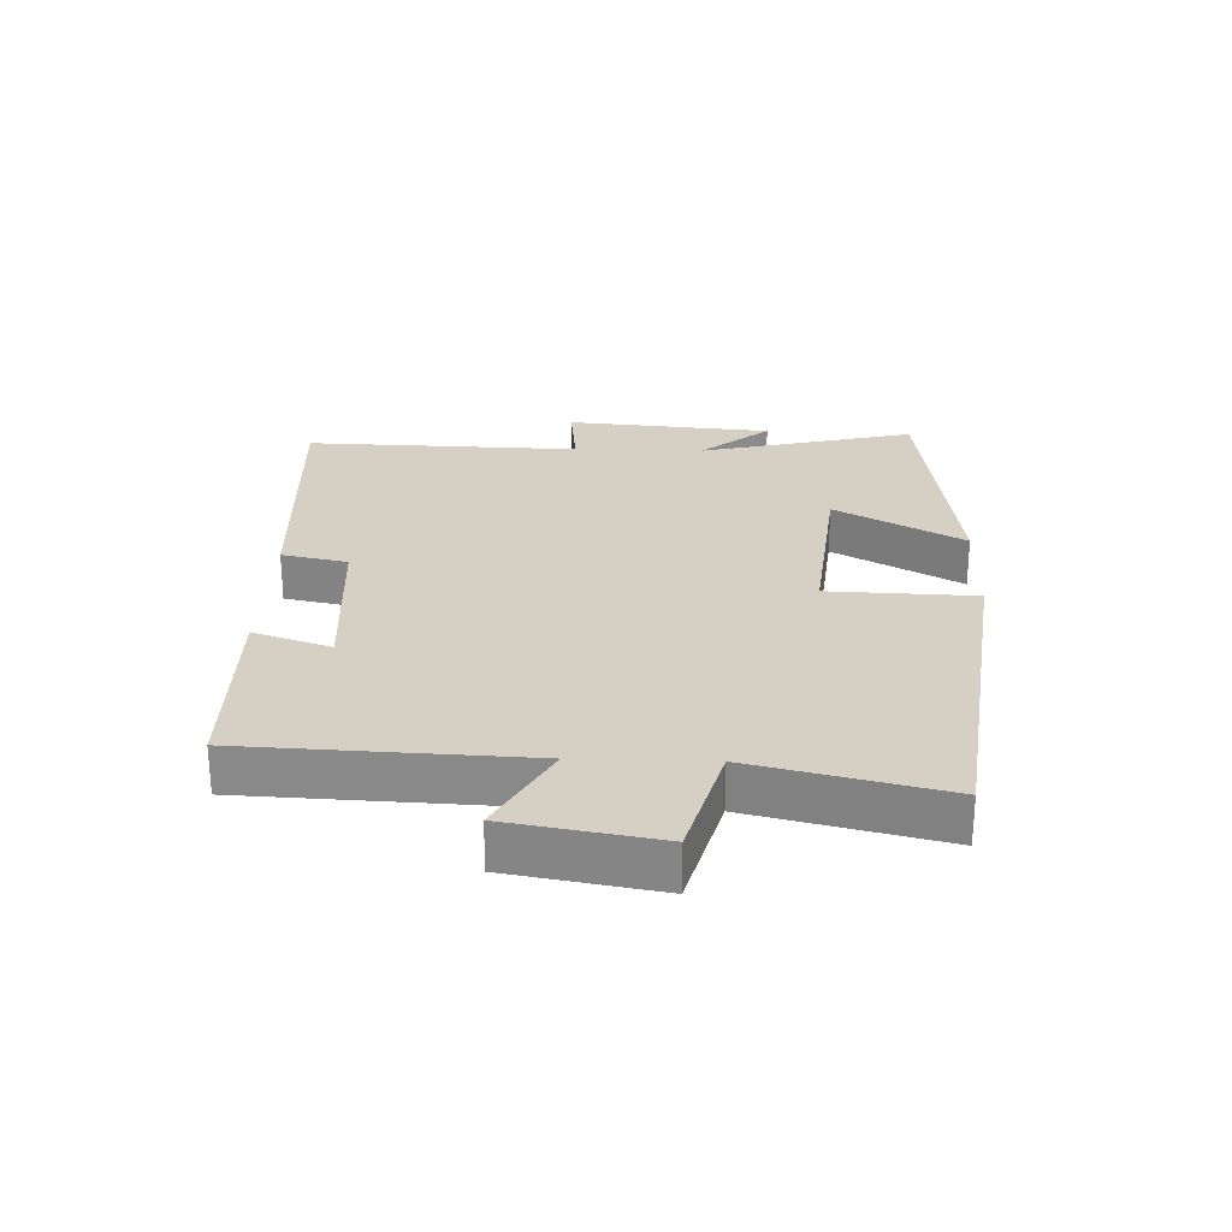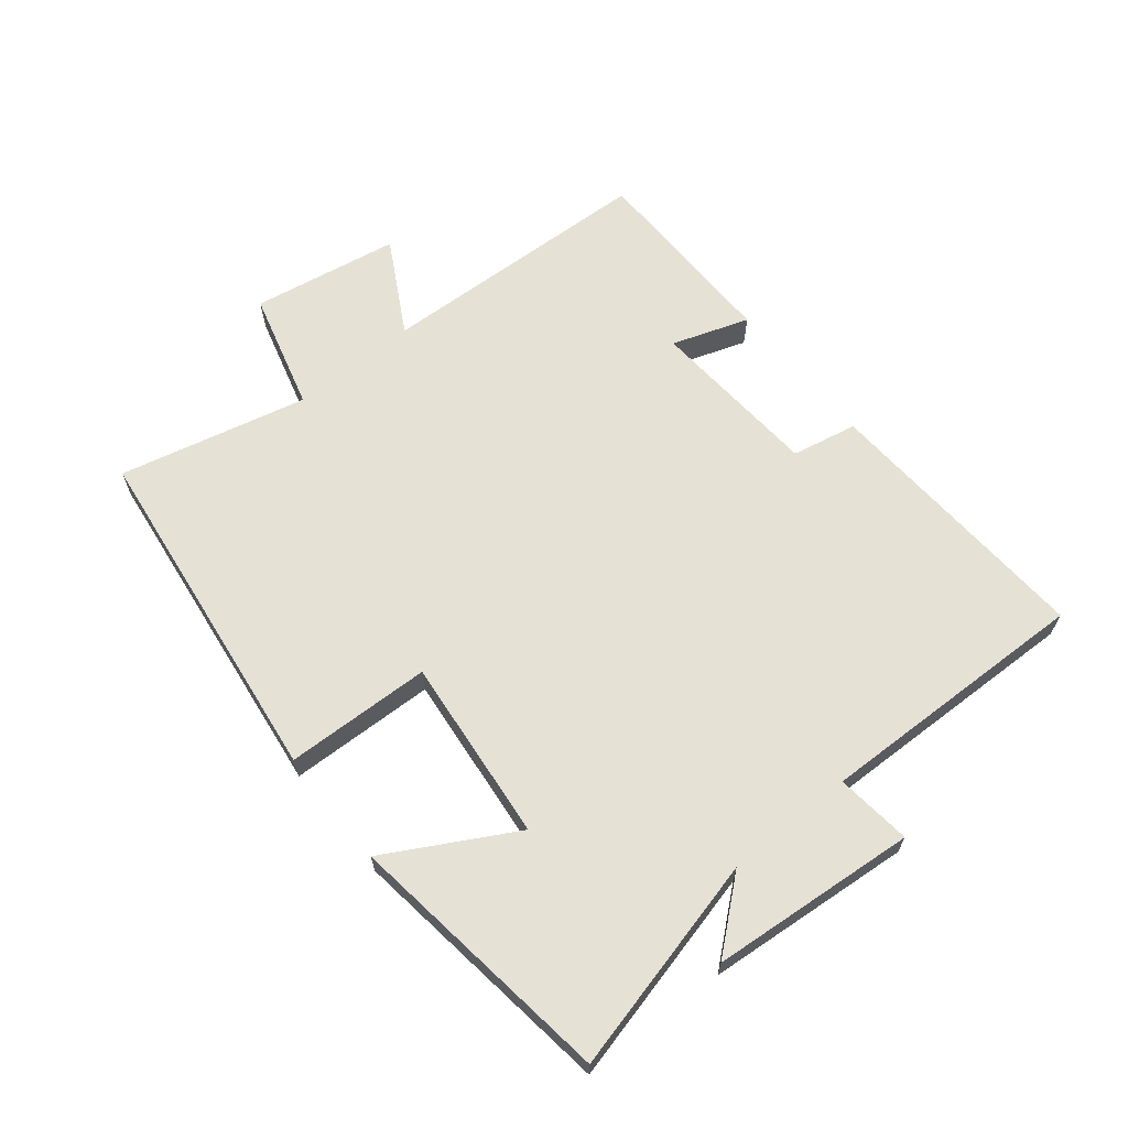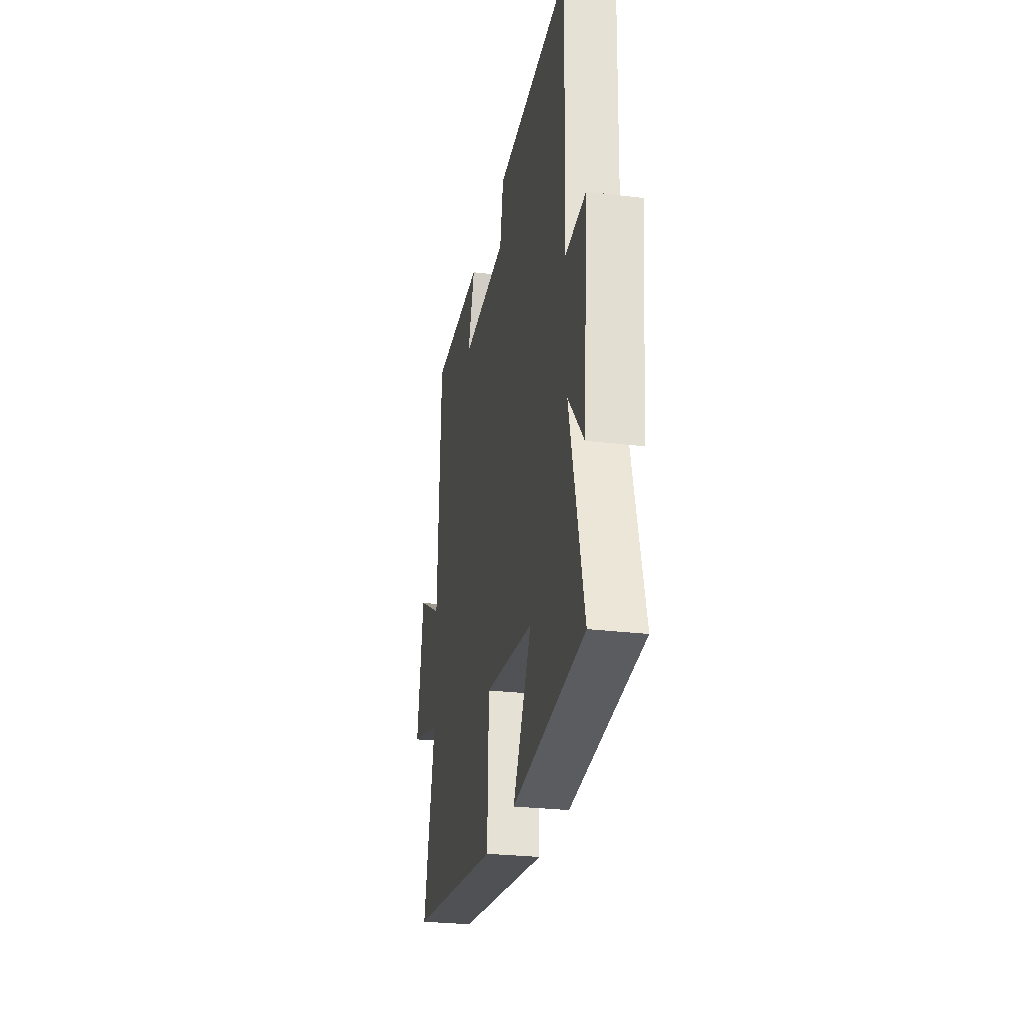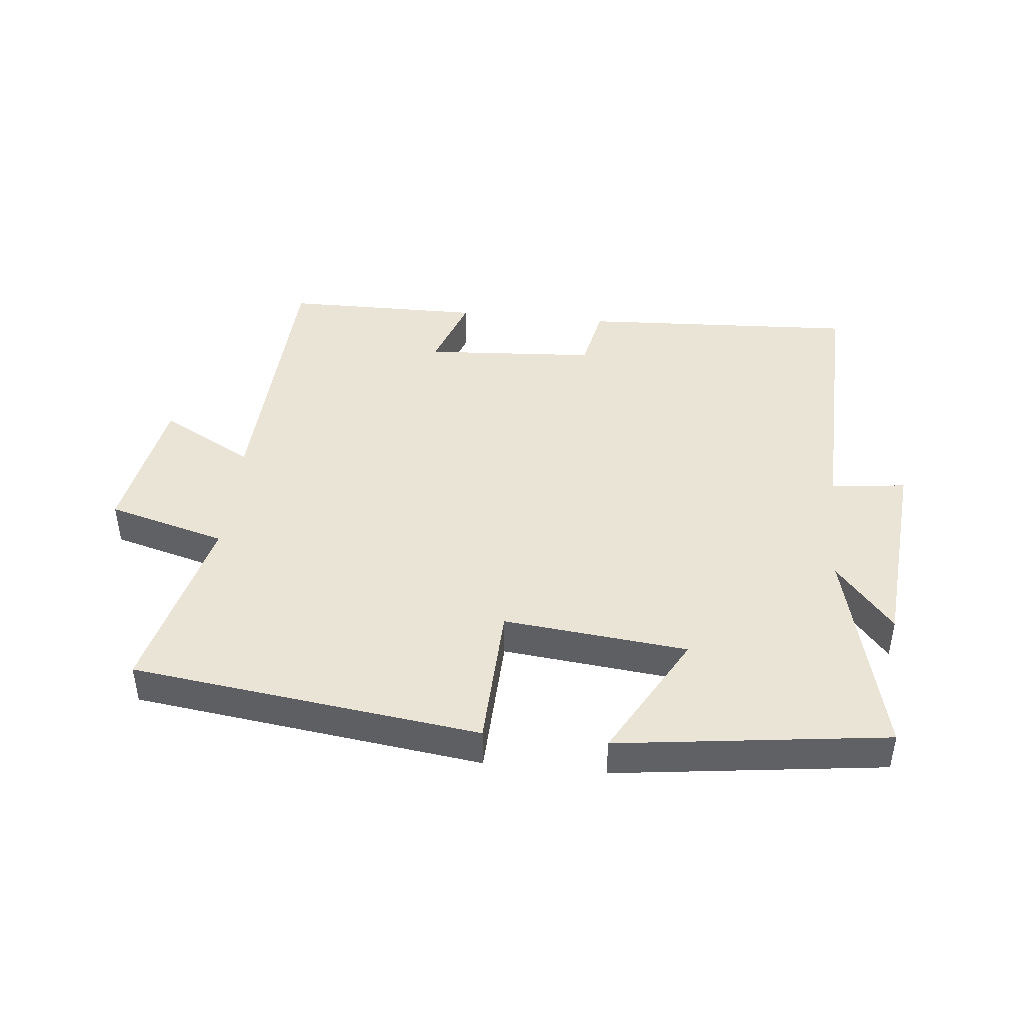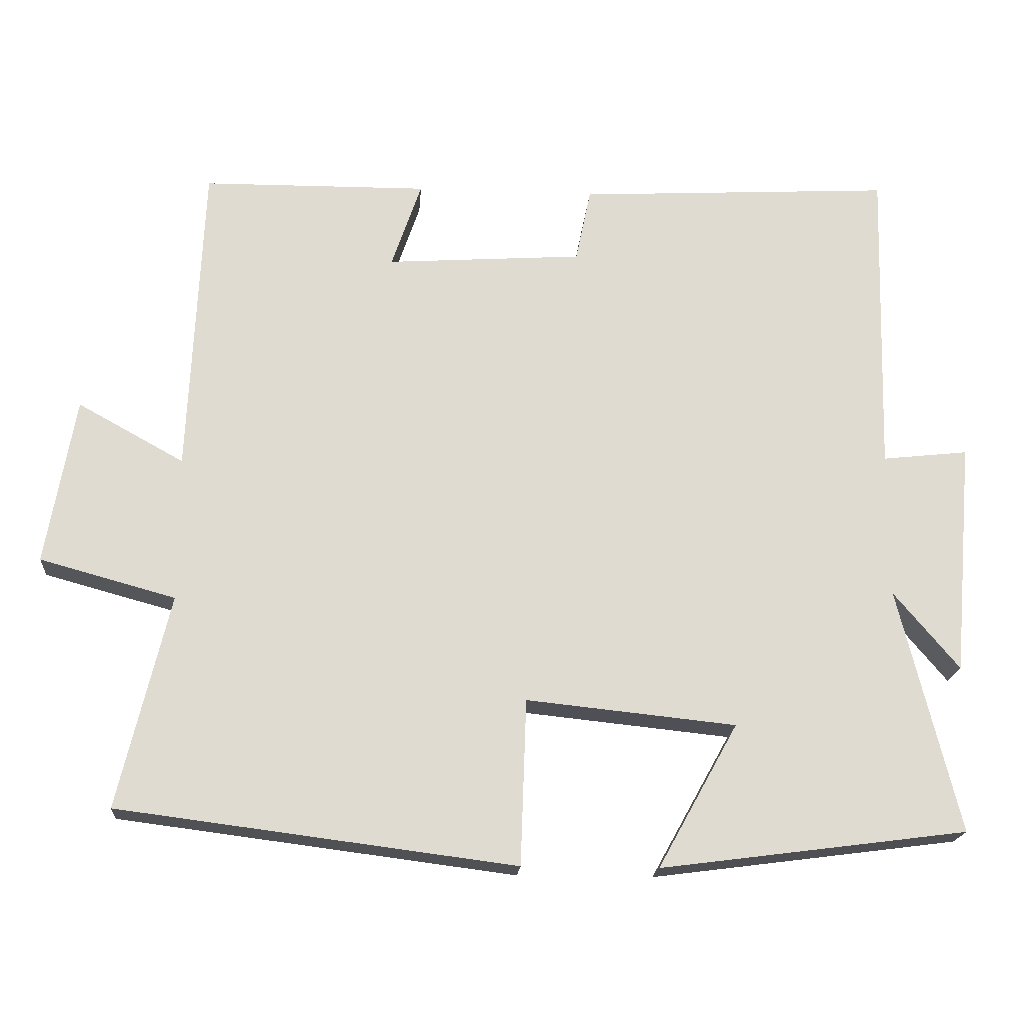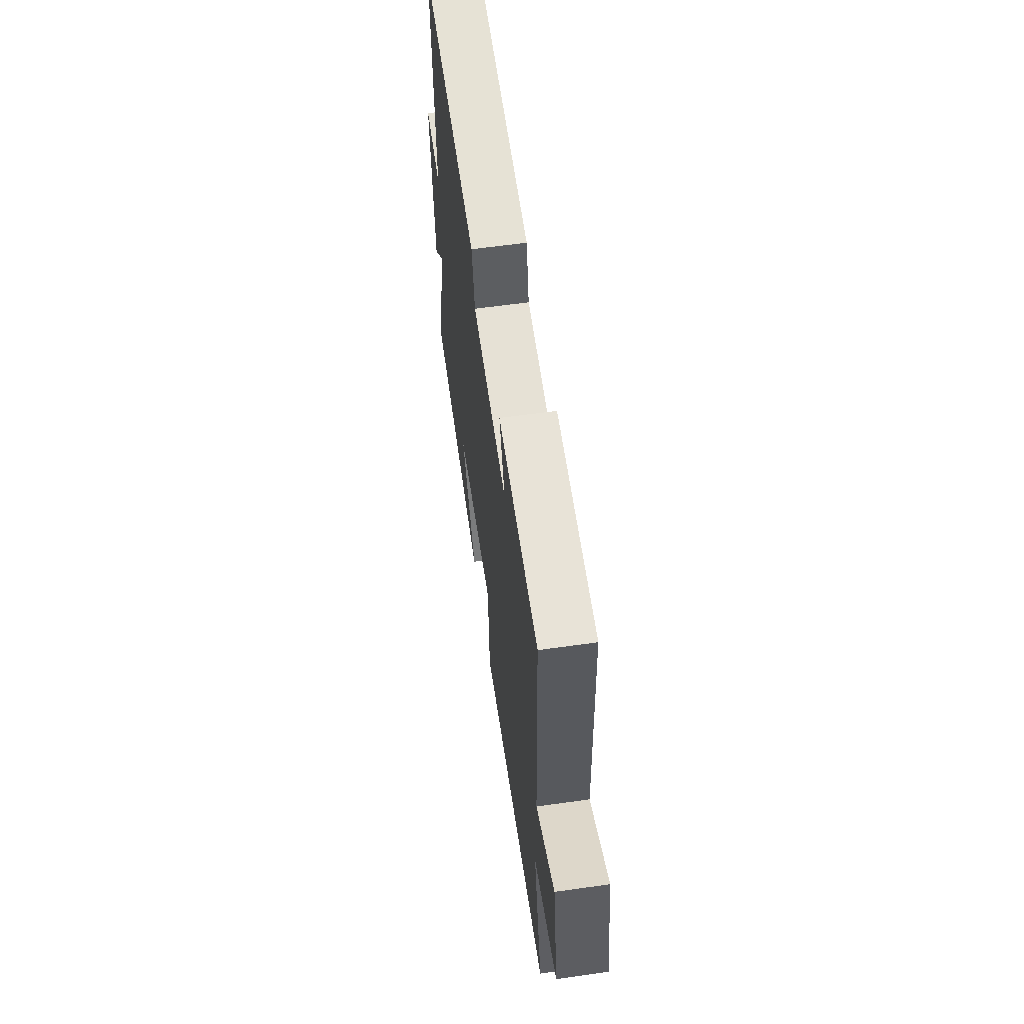
<metadata>
{"format":"obj","ext":"obj","renderer":"f3d","projection":"perspective","resolution":1024,"background":"white","views":[{"elev":26.1,"azim":91.9,"up":"+Y"},{"elev":64.9,"azim":-129.1,"up":"+Y"},{"elev":-27.1,"azim":-100.8,"up":"+Z"},{"elev":43.7,"azim":-174.1,"up":"+Y"},{"elev":-19.1,"azim":175.8,"up":"+Z"},{"elev":61.1,"azim":81.8,"up":"+Z"}]}
</metadata>
<code>
v -0.583 0.07 -0.445
v -0.5 0.07 -0.108
v -0.59 0.07 -0.215
v -0.618 0.07 0.107
v -0.5 0.07 0.094
v -0.512 0.07 0.523
v -0.079 0.07 0.5
v -0.058 0.07 0.398
v 0.212 0.07 0.38
v 0.171 0.07 0.5
v 0.481 0.07 0.497
v 0.5 0.07 0.063
v 0.646 0.07 0.144
v 0.686 0.07 -0.086
v 0.5 0.07 -0.137
v 0.57 0.07 -0.43
v 0.025 0.07 -0.5
v 0.017 0.07 -0.272
v -0.271 0.07 -0.302
v -0.161 0.07 -0.5
v -0.583 0 -0.445
v -0.5 0 -0.108
v -0.59 0 -0.215
v -0.618 0 0.107
v -0.5 0 0.094
v -0.512 0 0.523
v -0.079 0 0.5
v -0.058 0 0.398
v 0.212 0 0.38
v 0.171 0 0.5
v 0.481 0 0.497
v 0.5 0 0.063
v 0.646 0 0.144
v 0.686 0 -0.086
v 0.5 0 -0.137
v 0.57 0 -0.43
v 0.025 0 -0.5
v 0.017 0 -0.272
v -0.271 0 -0.302
v -0.161 0 -0.5
f 19 20 1 2
f 18 19 2
f 15 16 17 18
f 15 18 2
f 12 13 14 15
f 12 15 2
f 9 10 11 12
f 8 9 12 2
f 5 6 7 8
f 5 8 2
f 2 3 4 5
f 22 21 40 39
f 22 39 38
f 38 37 36 35
f 22 38 35
f 35 34 33 32
f 22 35 32
f 32 31 30 29
f 22 32 29 28
f 28 27 26 25
f 22 28 25
f 25 24 23 22
f 1 21 22 2
f 2 22 23 3
f 3 23 24 4
f 4 24 25 5
f 5 25 26 6
f 6 26 27 7
f 7 27 28 8
f 8 28 29 9
f 9 29 30 10
f 10 30 31 11
f 11 31 32 12
f 12 32 33 13
f 13 33 34 14
f 14 34 35 15
f 15 35 36 16
f 16 36 37 17
f 17 37 38 18
f 18 38 39 19
f 19 39 40 20
f 20 40 21 1

</code>
